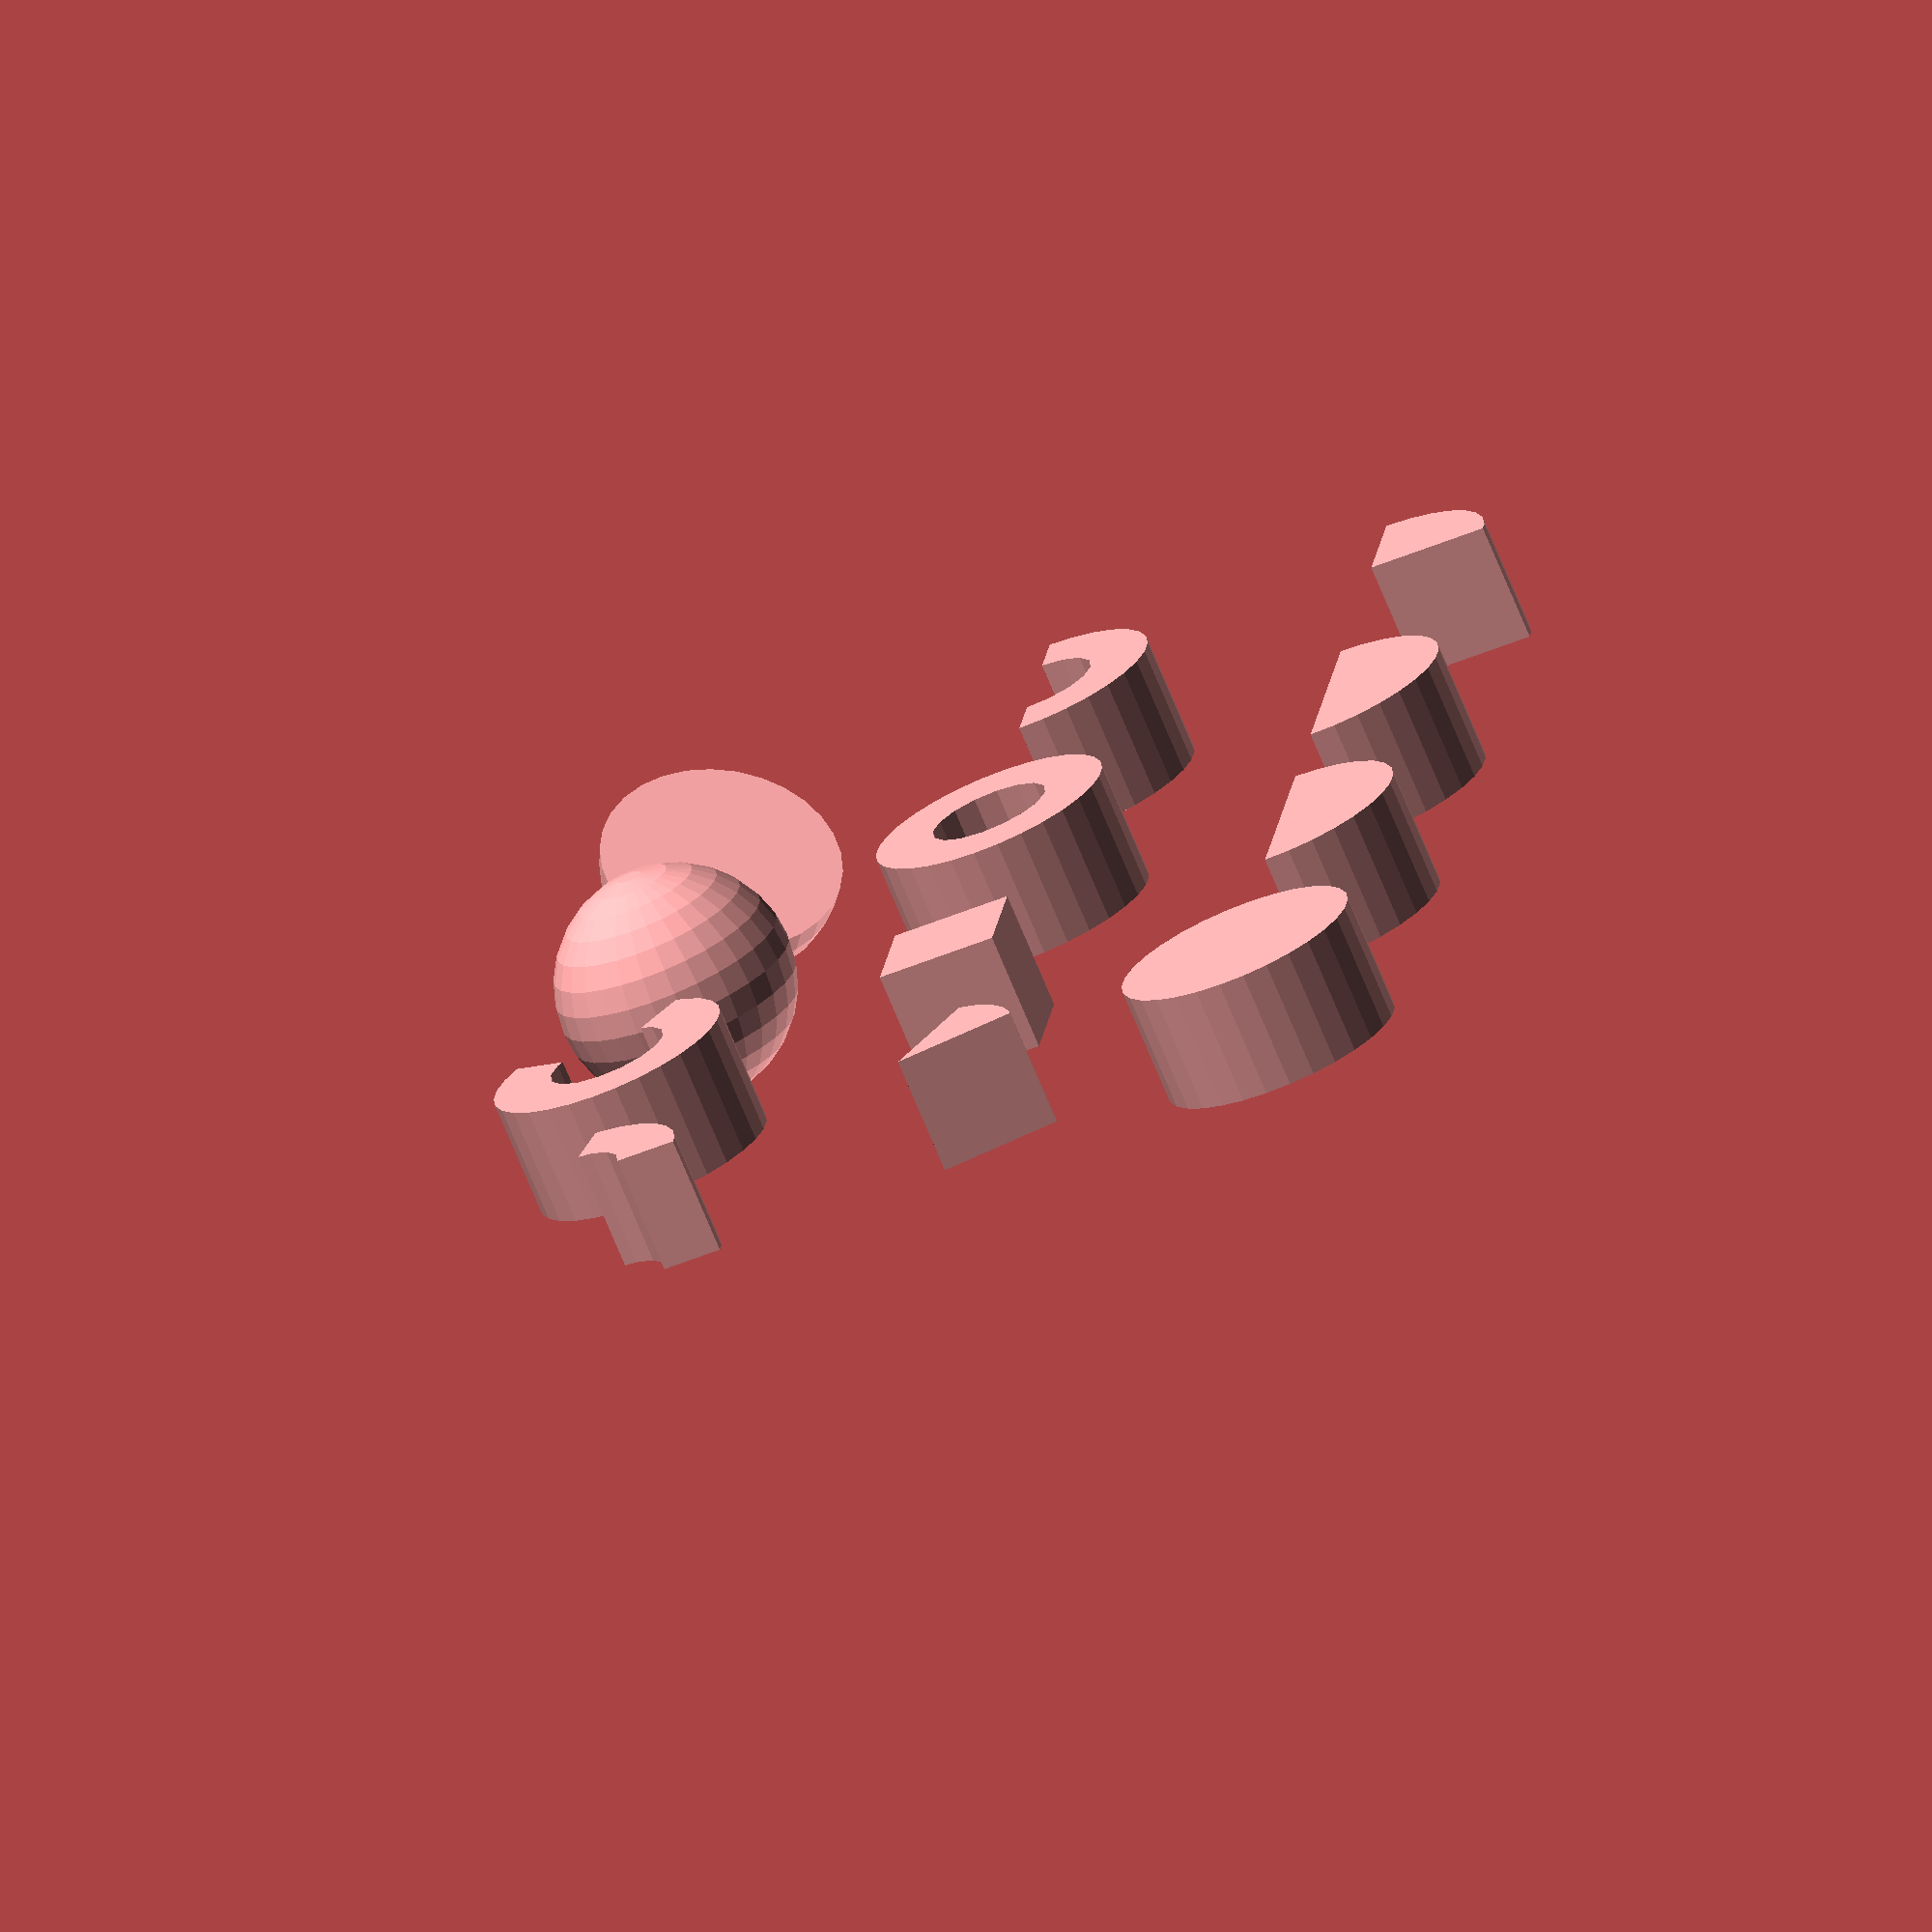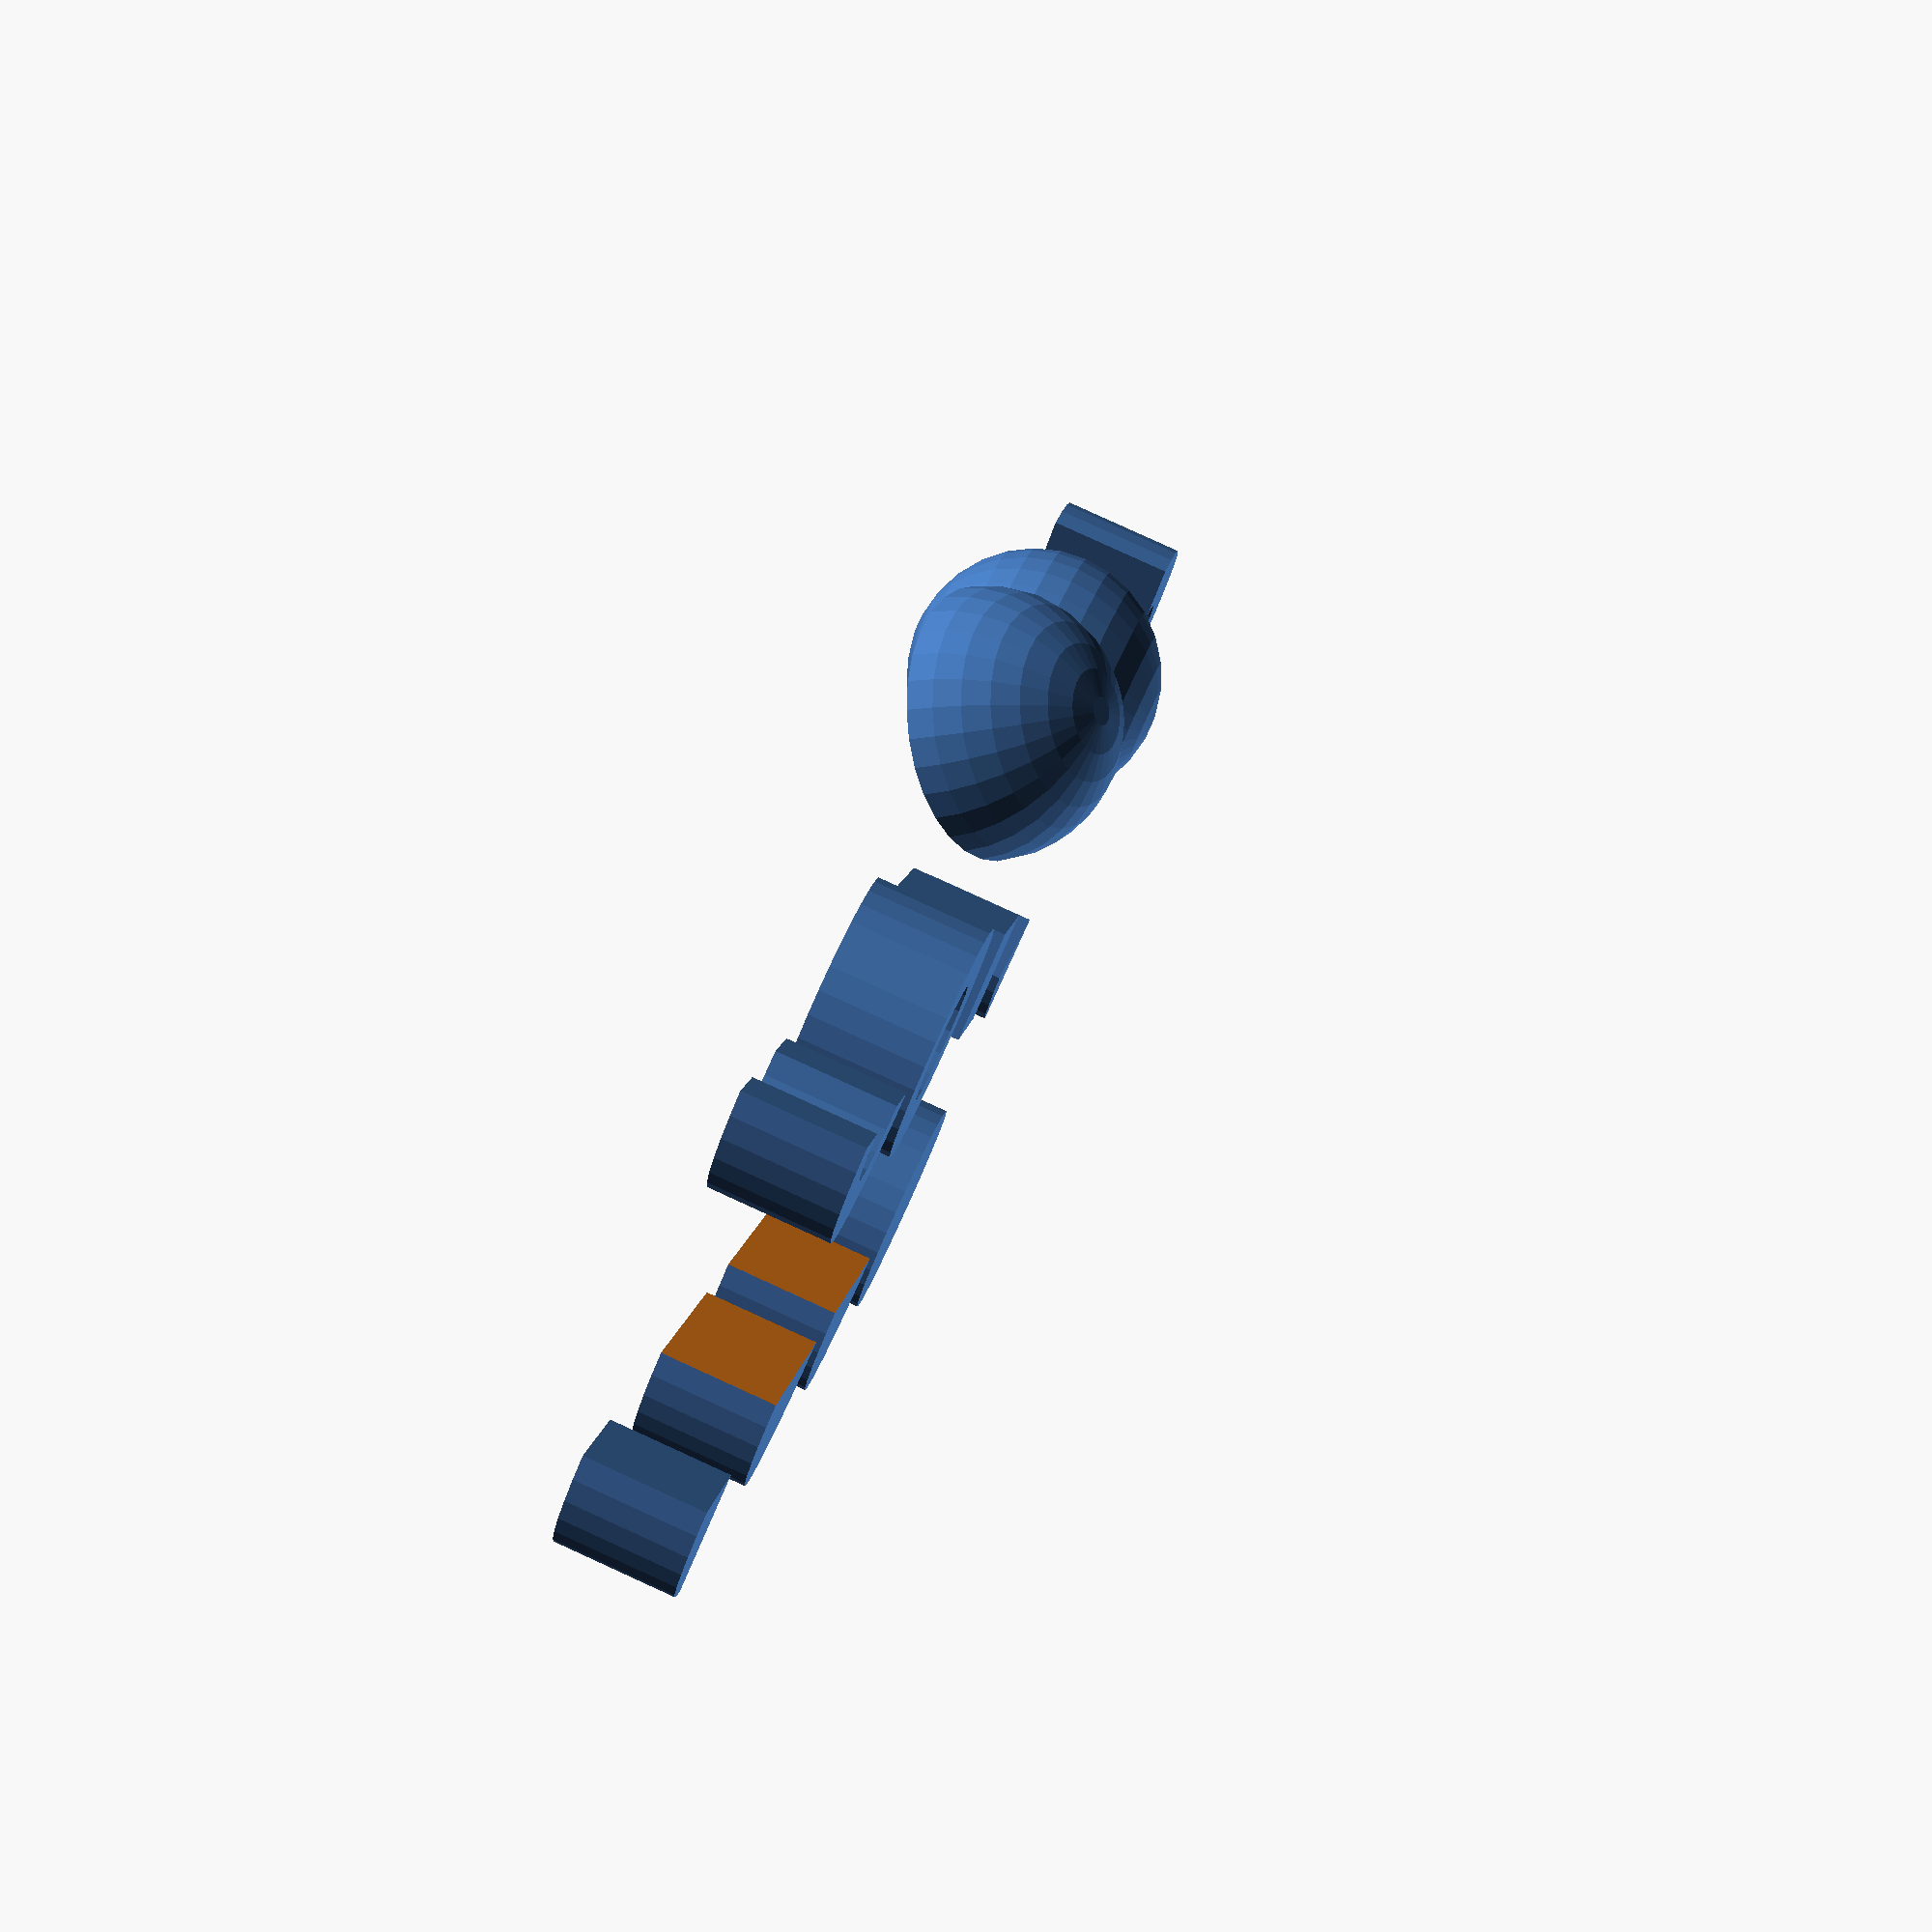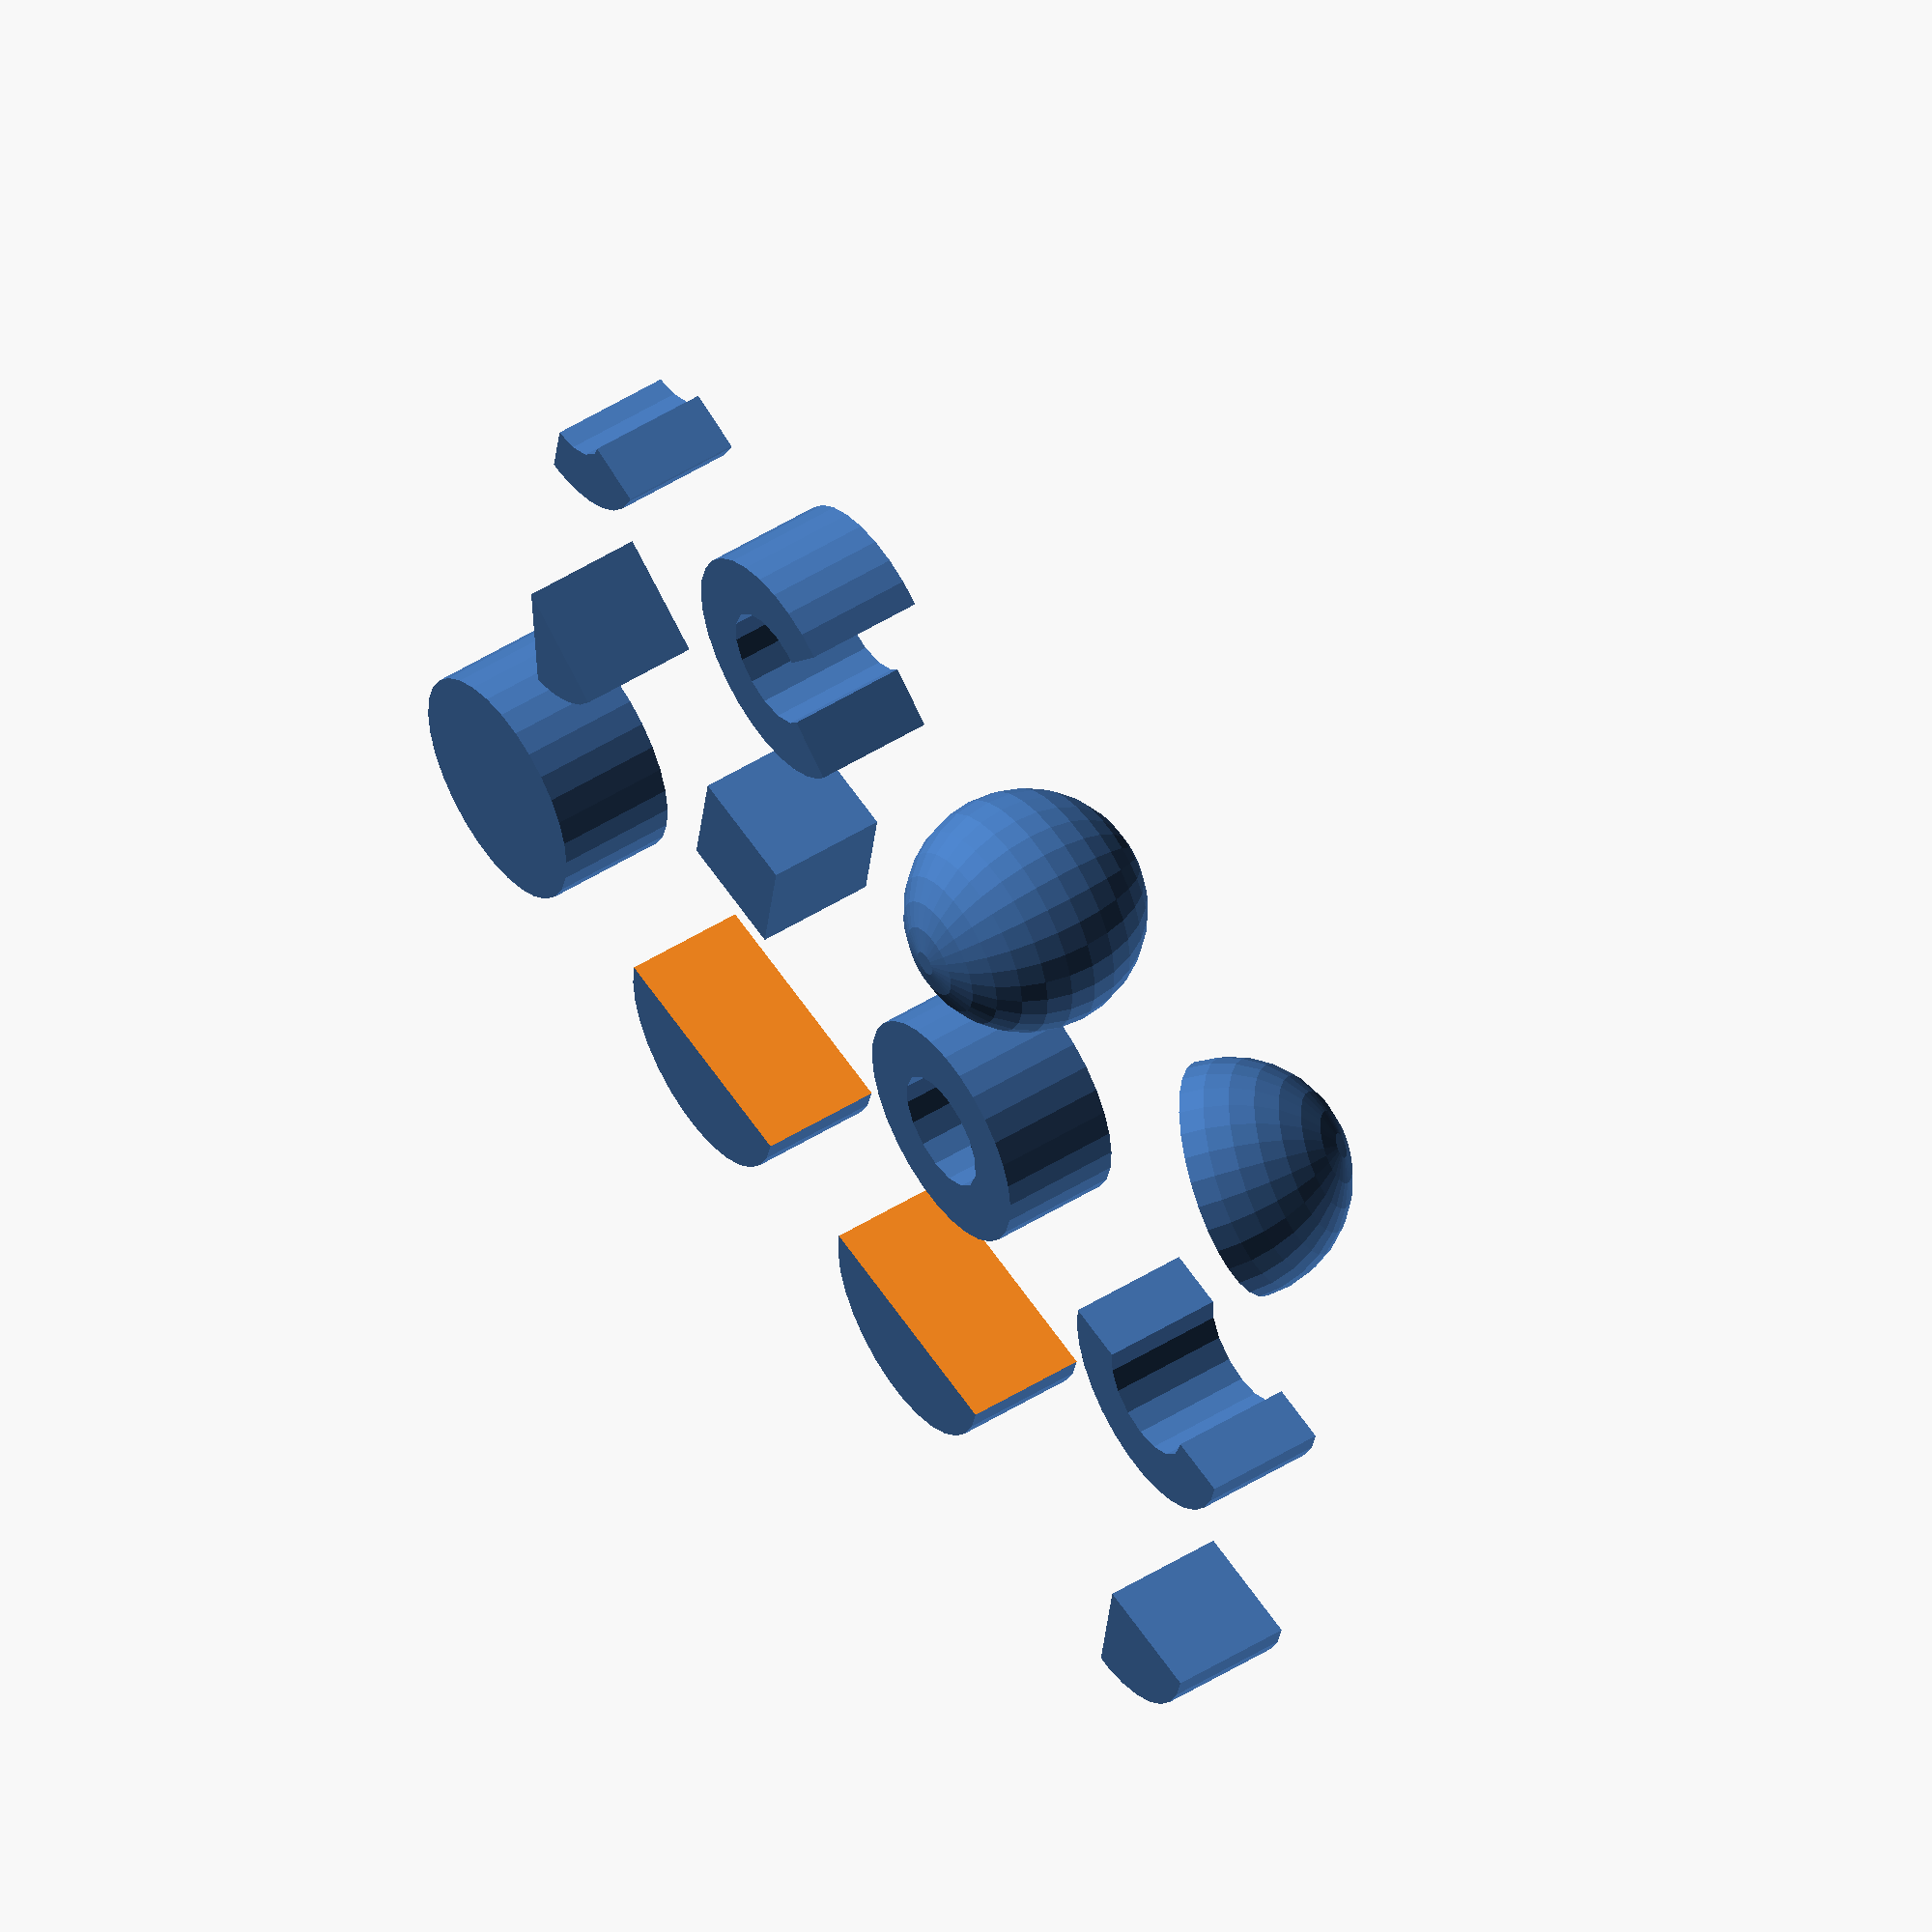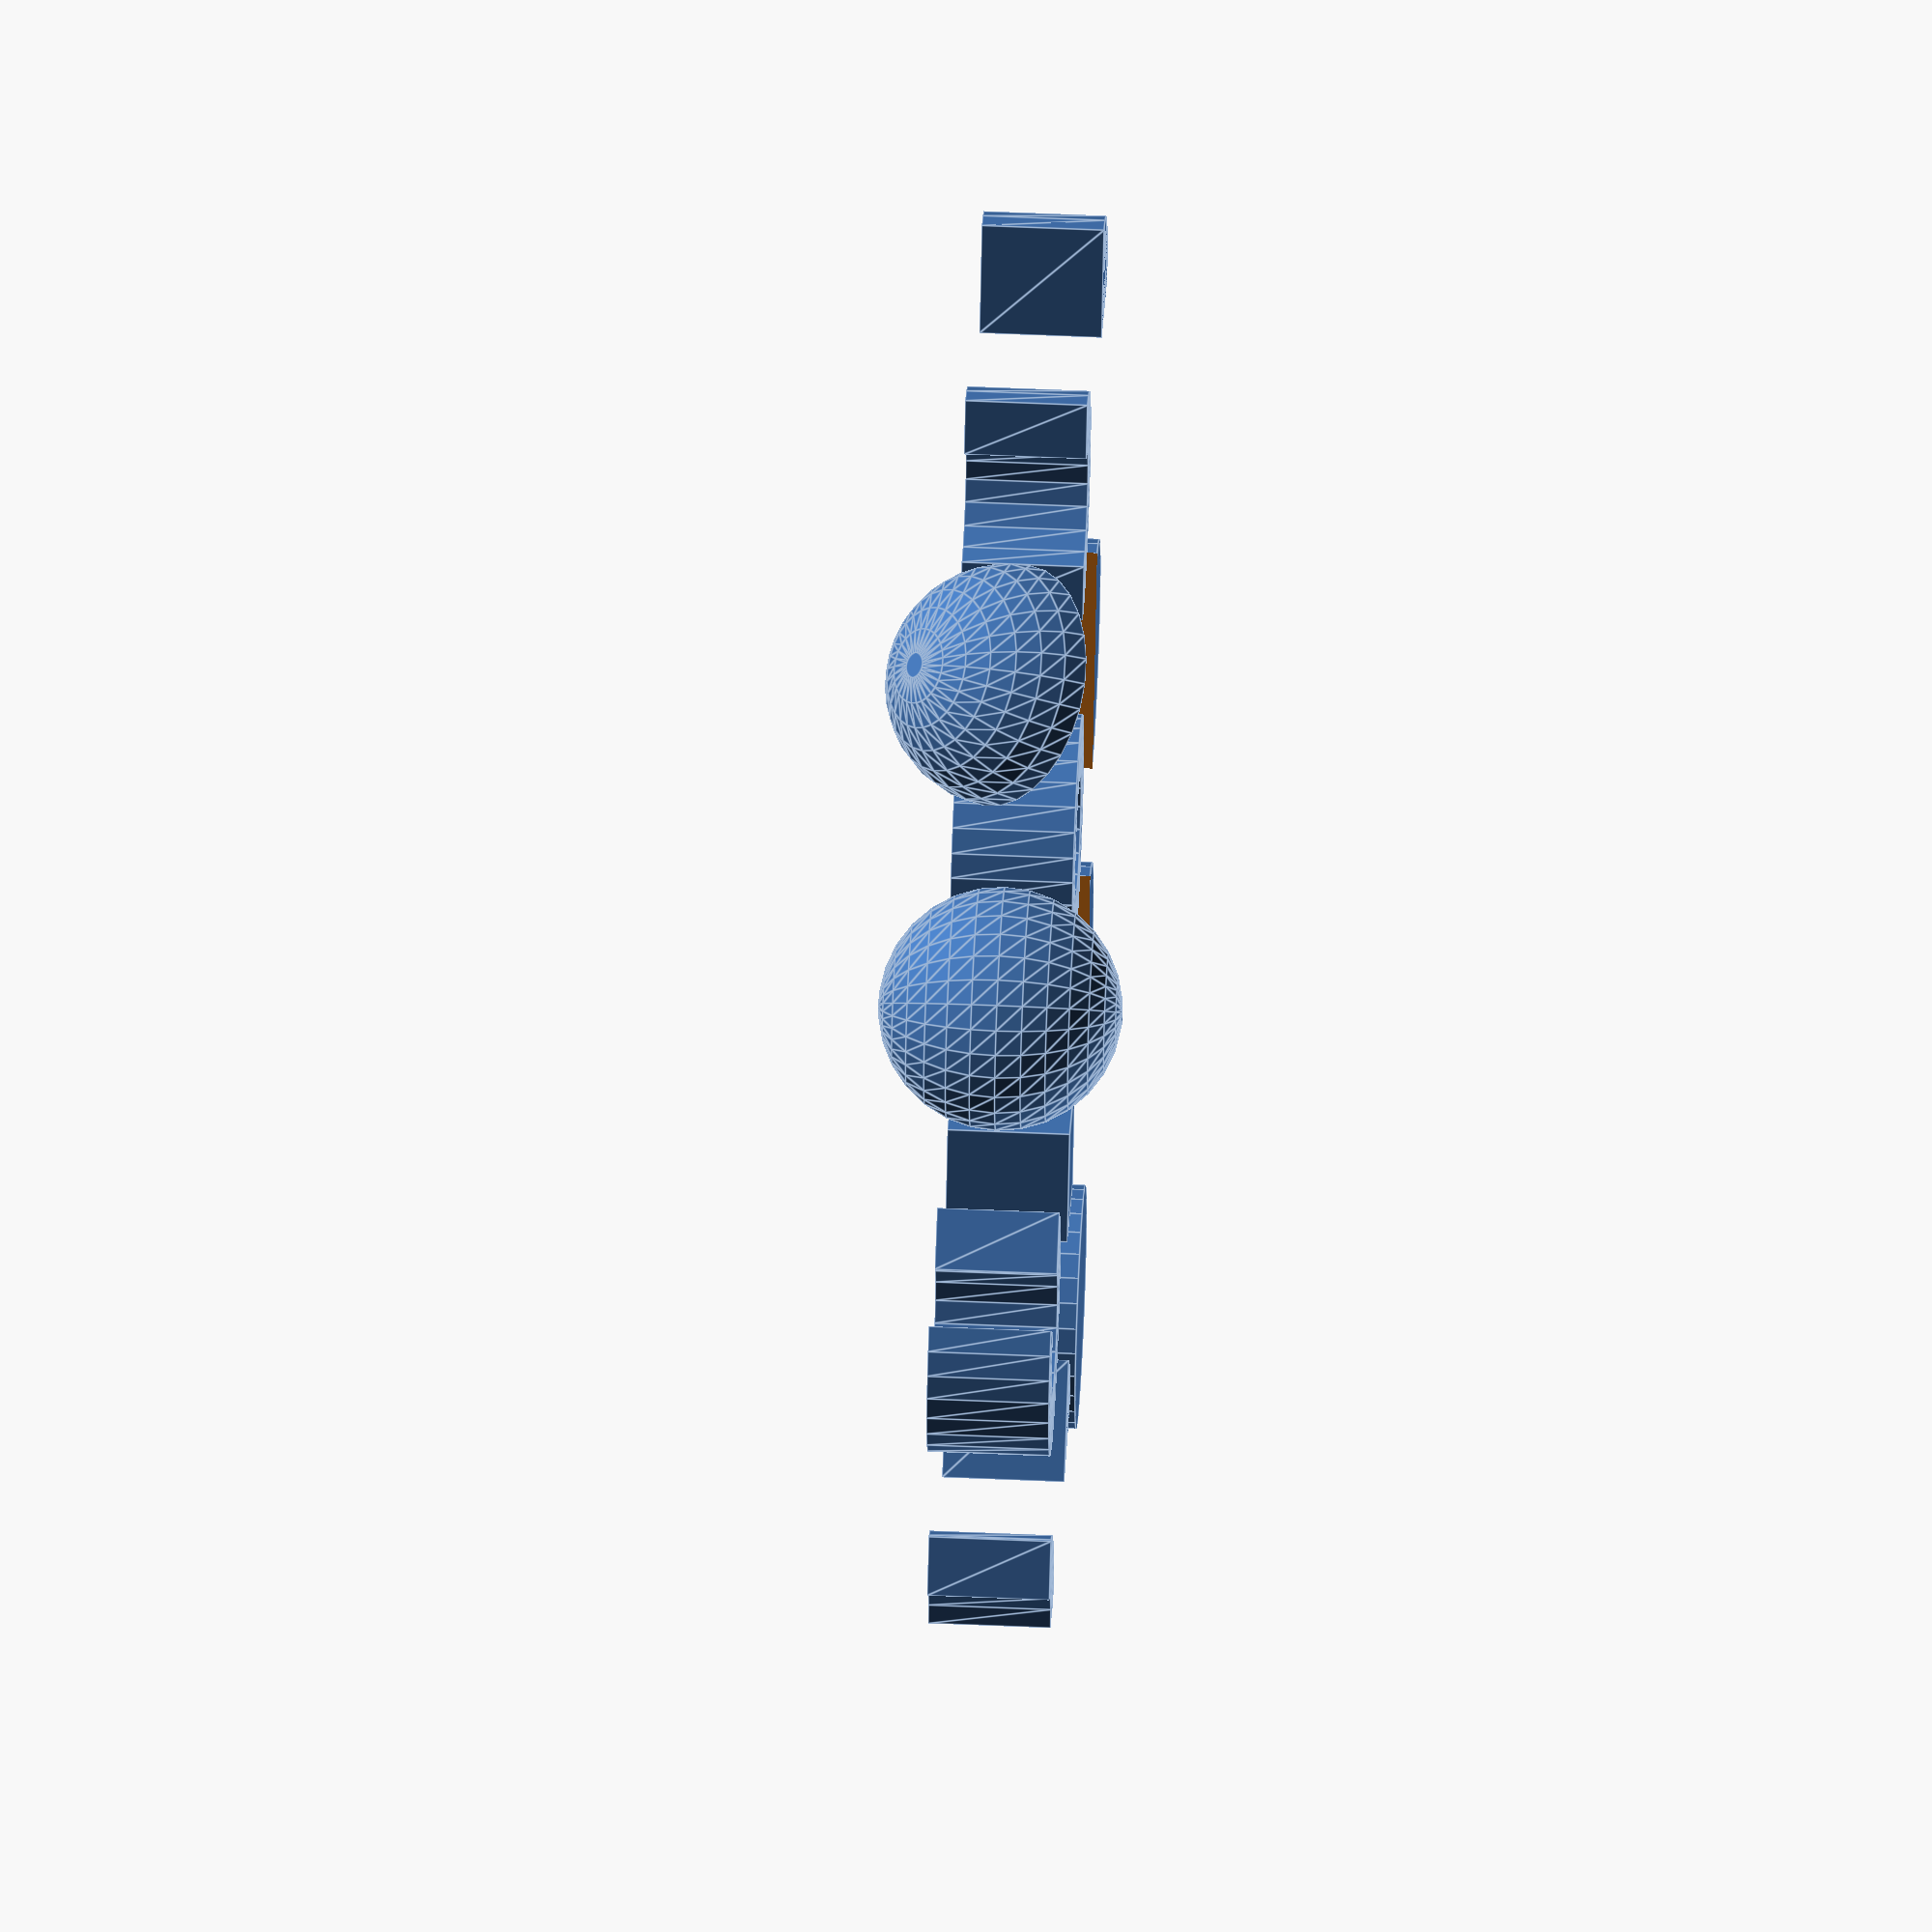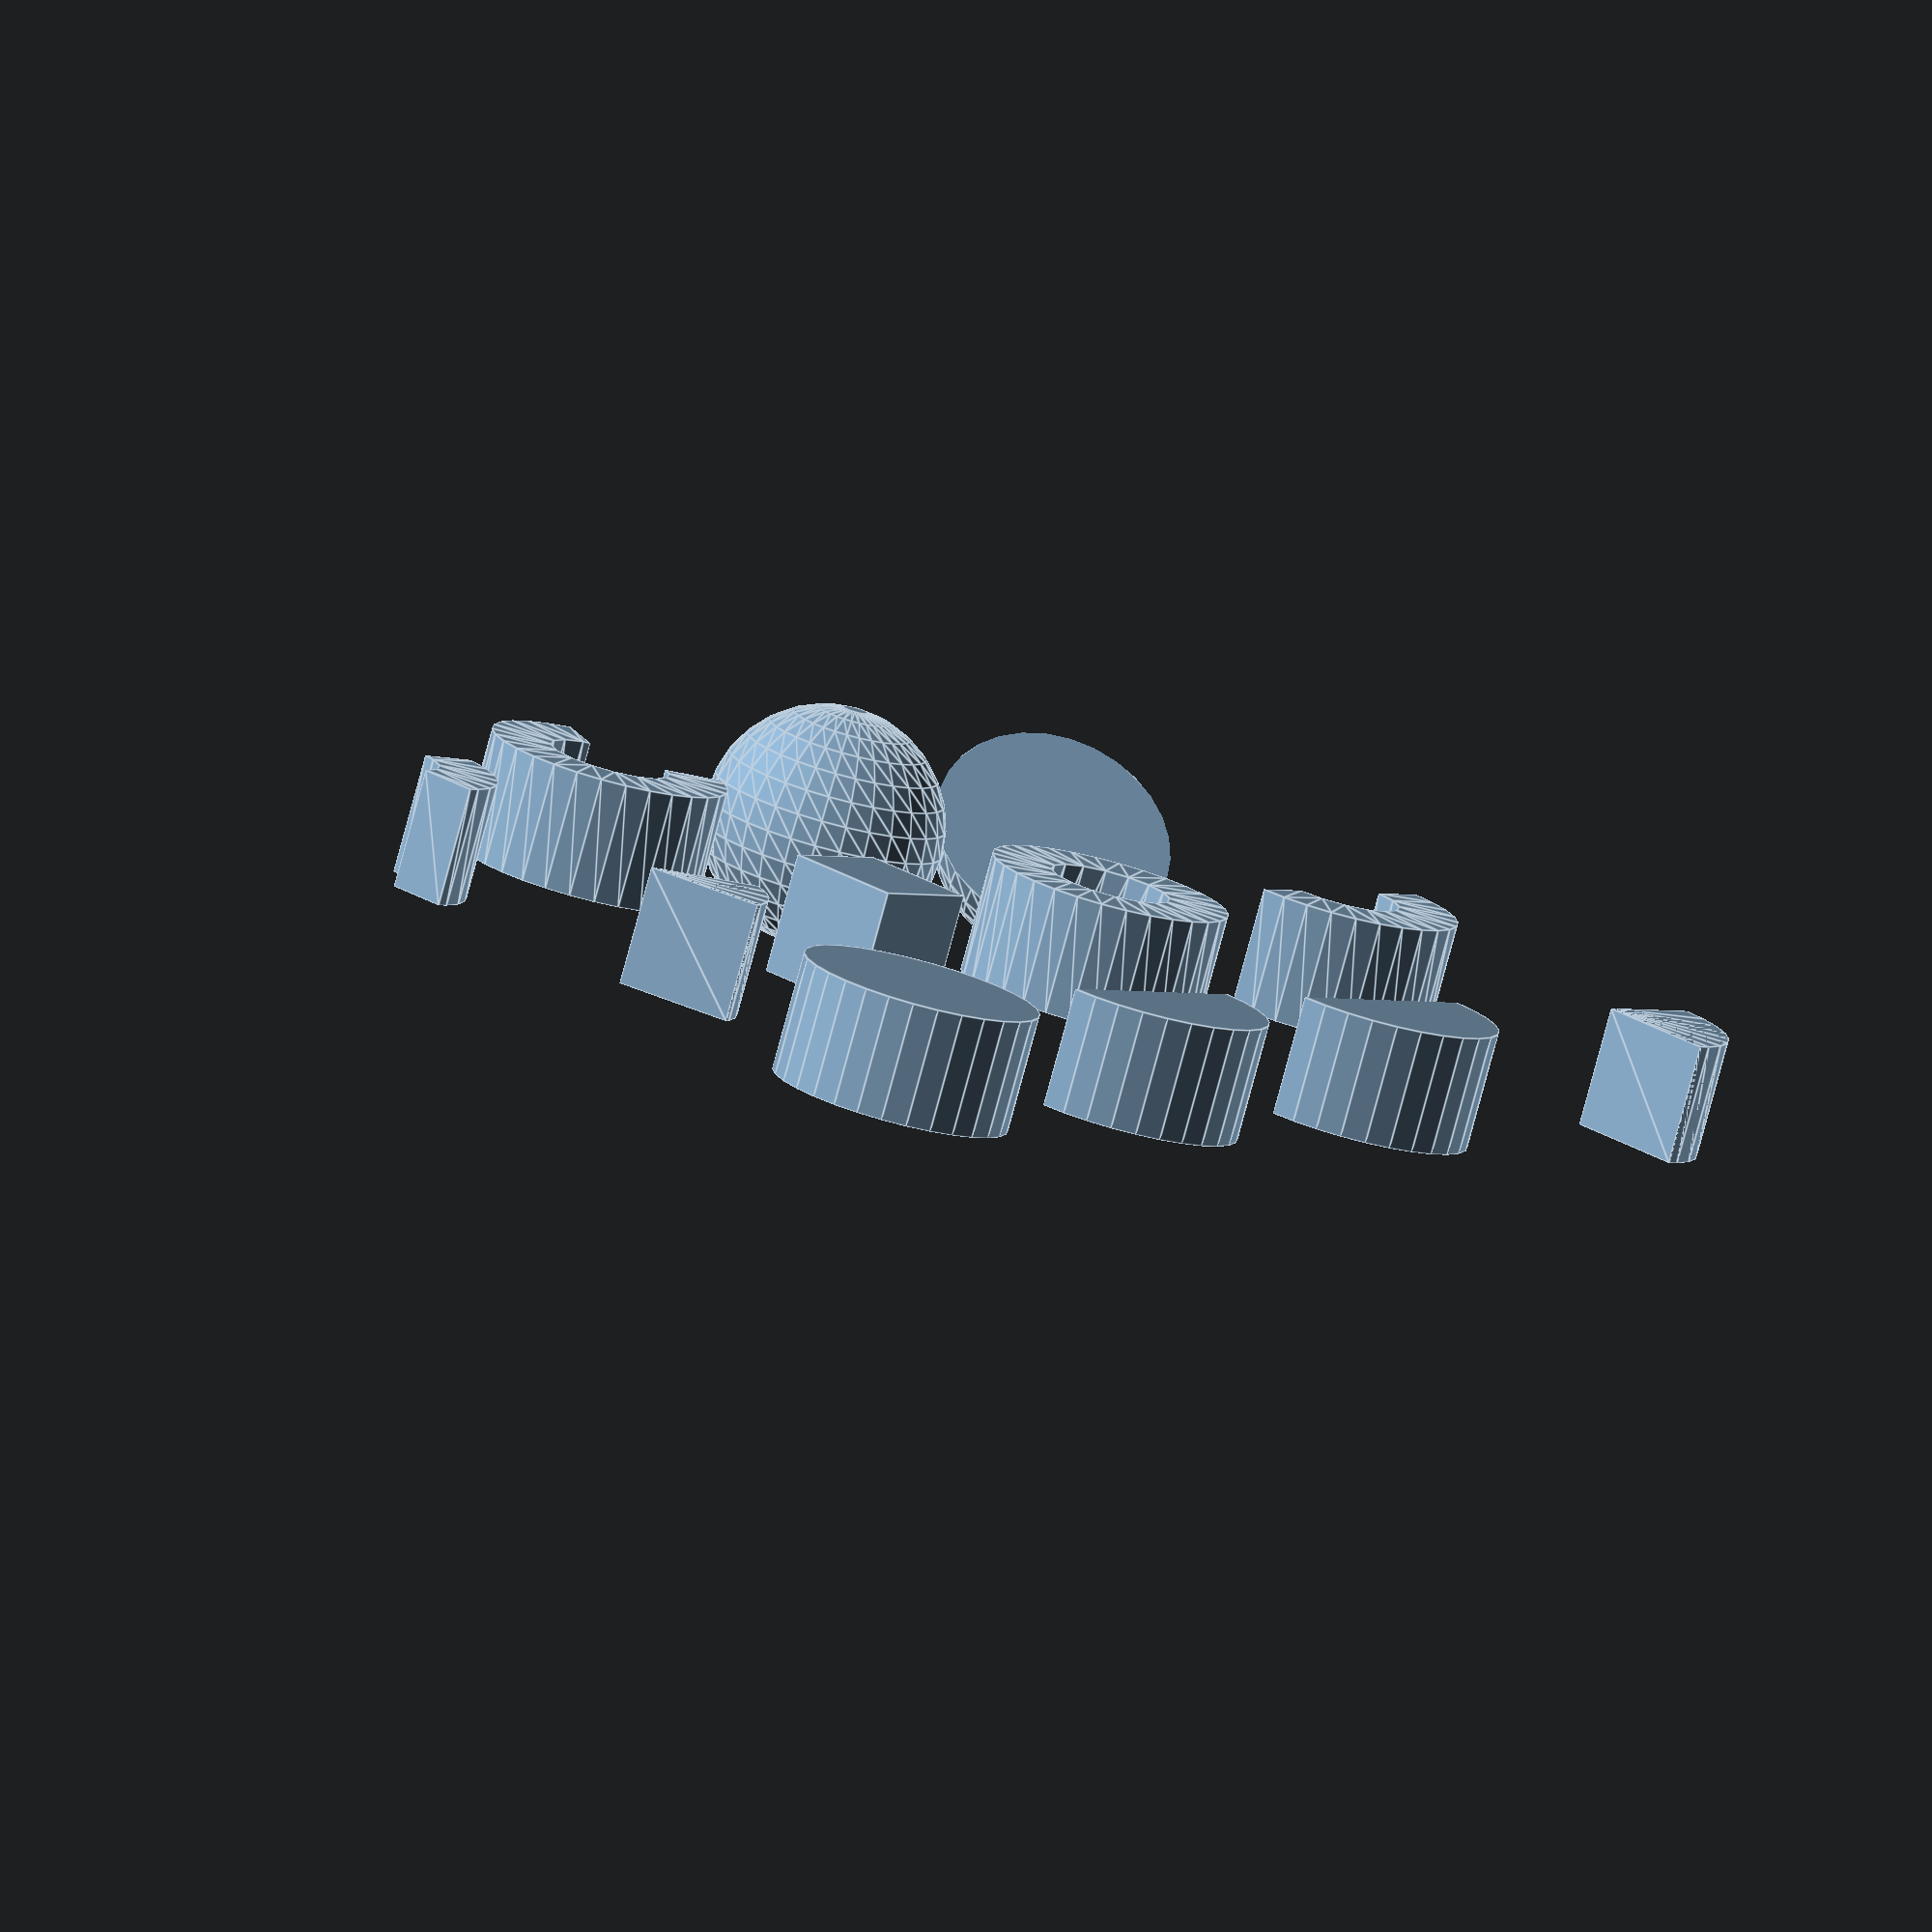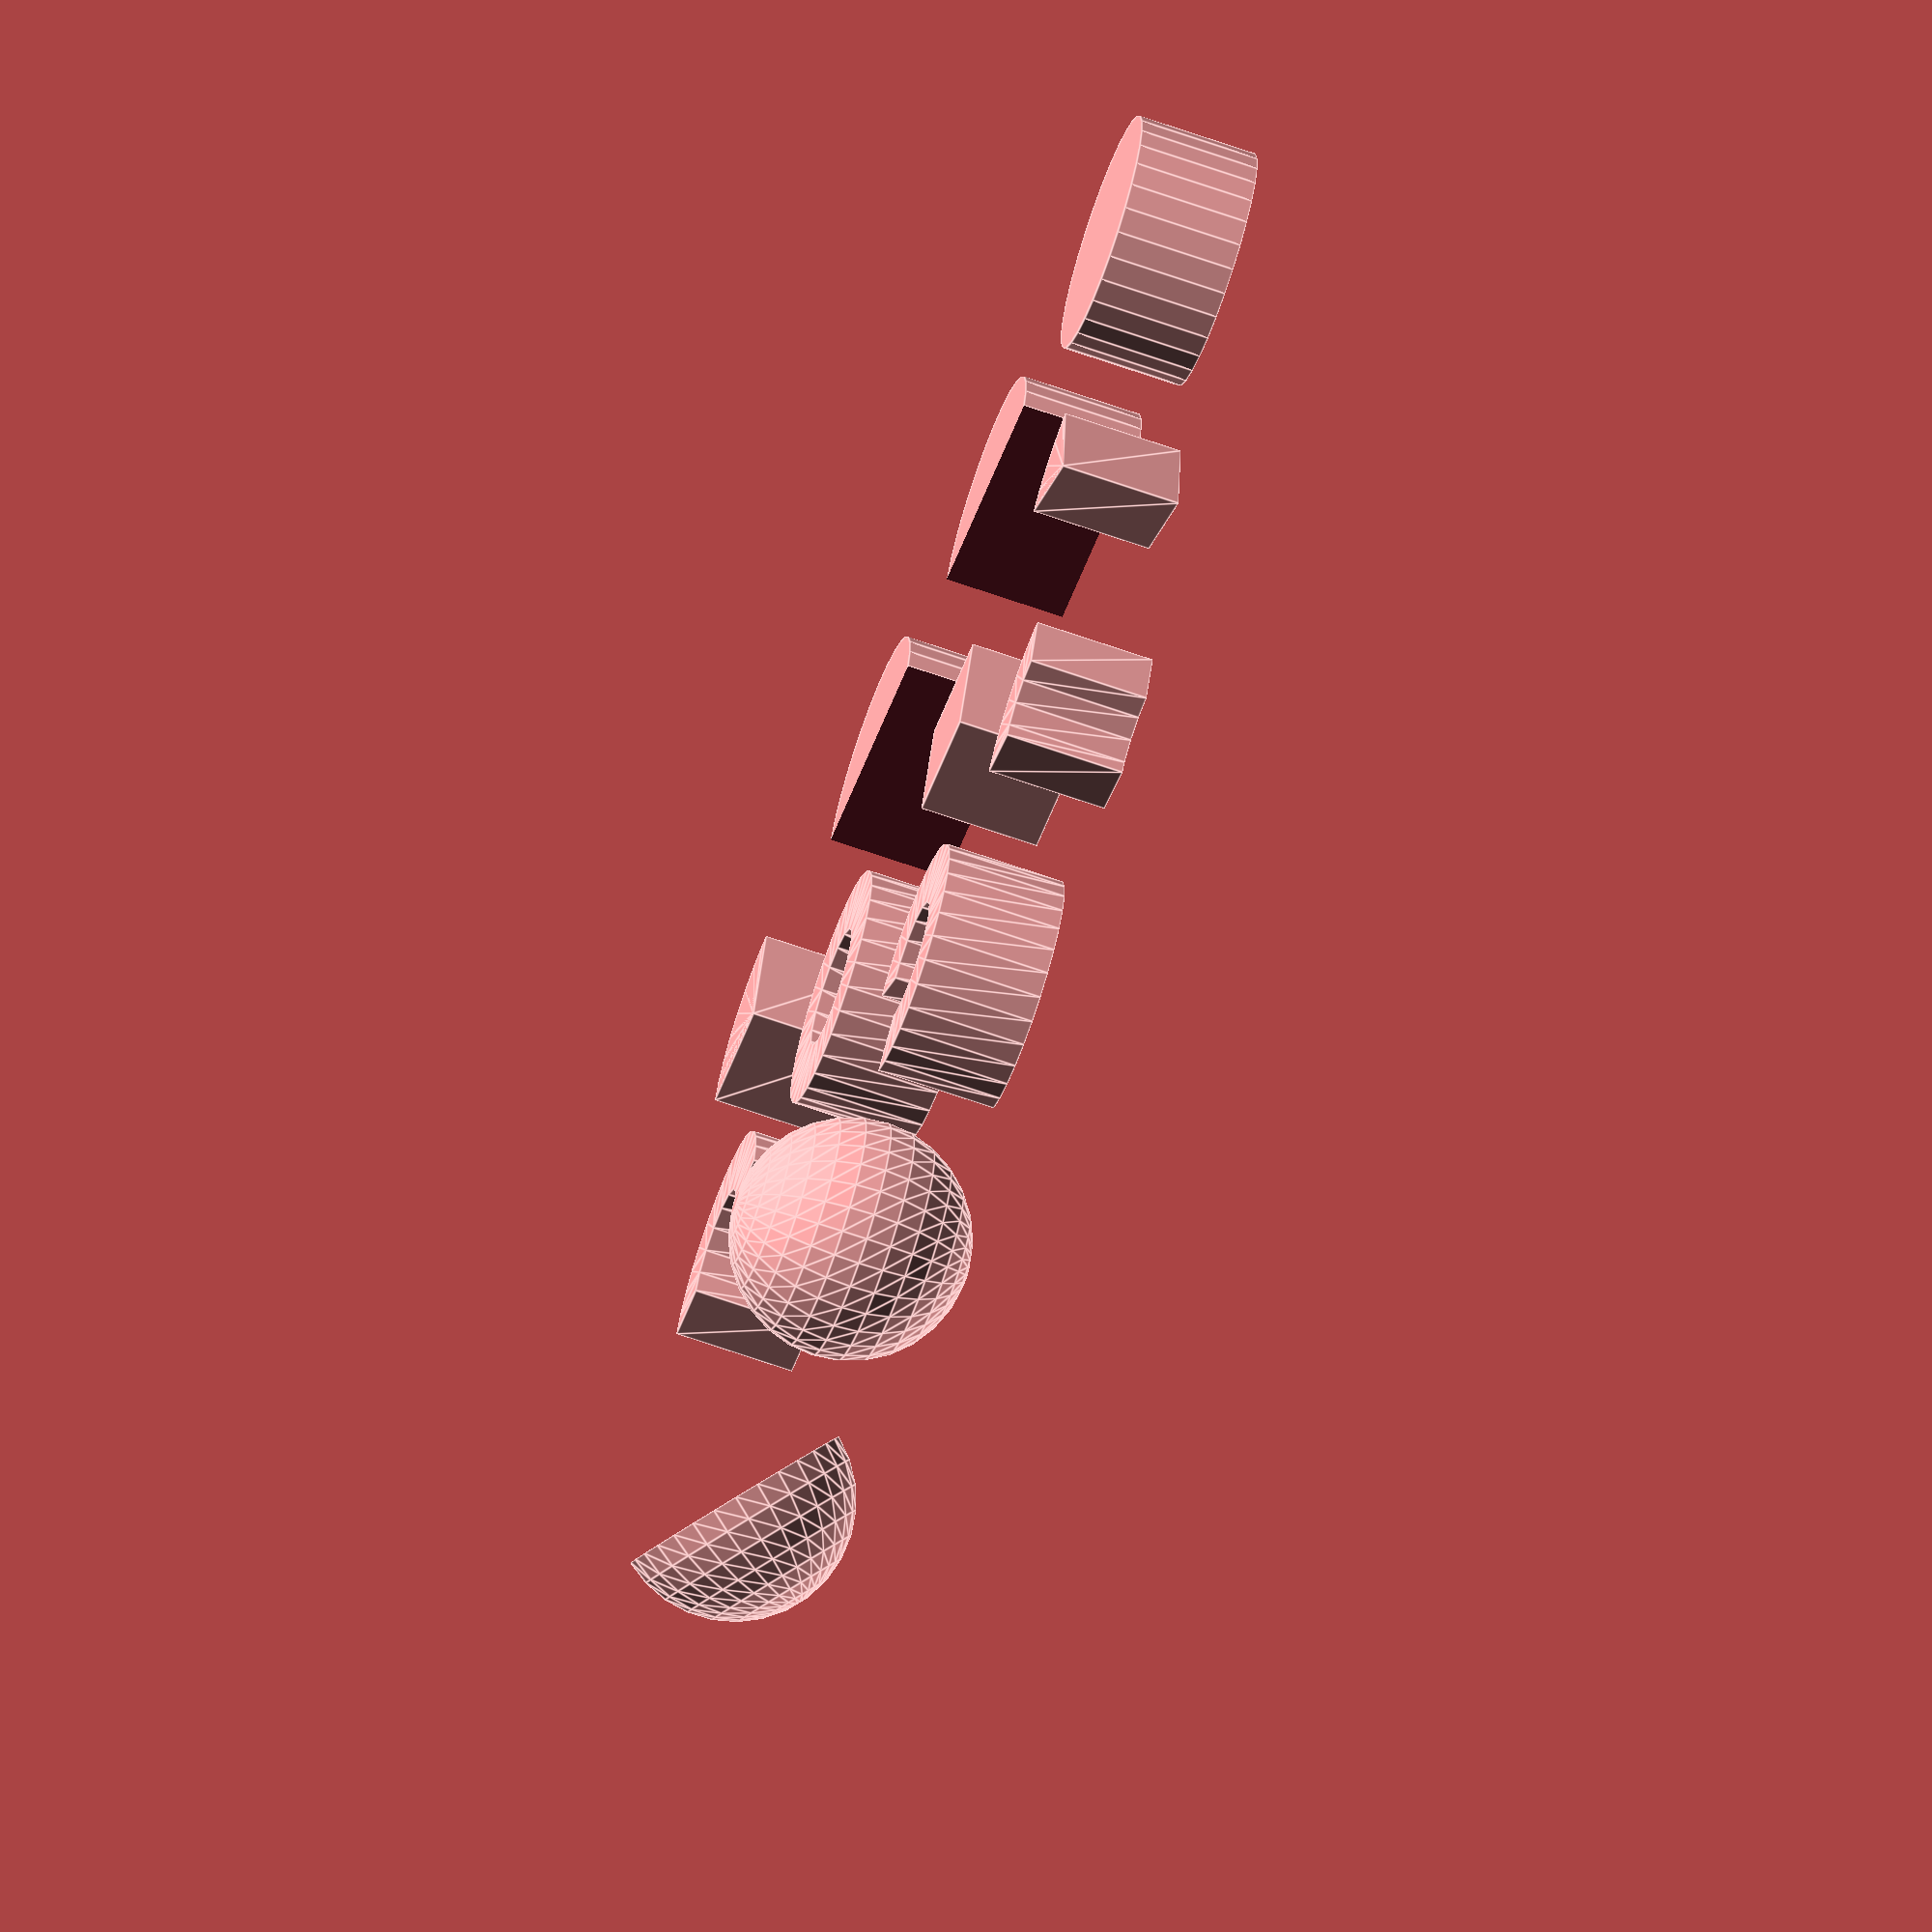
<openscad>
// ShortCuts.scad 
// Autor: Rudolf Huttary, Berlin 2015
// last update 2018.1
//
//$fn = 60; 

show_examples(); 

module show_examples()
	place_in_rect(30, 30)
	{
		Cy(h = 10); 
		CyH(h = 10); 
		CyH(h = 10, w = 30); 
		CyS(h = 10); 
		CyS(h = 10, w1 = 25, w2 = 75); 
		Cu(10); 
		Ri(h = 10); 
		RiH(h = 10); 
		RiS(h = 10, w1 = 10); 
		RiS(h = 10, w1 = 30, w2 = 300); 
		Sp(); 
		SpH(10, 30, 30); 
	}
help(); 


module help() help_shortcuts(); 
  
module help_shortcuts()
{
  h = "<br><b>shortcuts.scad<br> by Rudolf Huttary</b>, 2018.01<br> 
  help(): shows this help<br>
  help_shortcuts(): shows this help<br>
  show_examples(): shows some examples<br>
  place_in_rect(): places children objects in grid<br>
  <b>Transformations:</b><br>
   T(x=0, y=0, z=0): translation by [x,y,z]; alternatively T([x,y,z]) allowed <br>
   Tx(x=0) , Ty(y=0), Tz(z=0): translate along annoted axis<br>
   R(x=0, y=0, z=0): rotation by [x,y,z]; alternatively R([x,y,z]) allowed <br>
   Rx(x=0) , Ry(y=0), Rz(z=0) rotate around noted axis<br>
   S(x=1, y=1, z=1): scale by [x,y,z]; alternatively S([x,y,z]) allowed <br>
   Sx(x=1) , Sy(y=1), Sz(z=1): scale along noted axis<br>
   Skew(x=0, y=0, z=0, a=0, b=0, c=0): skew operation<br>
   skew(x=0, y=0, z=0, a=0, b=0, c=0): skew operation<br>
   SkewX(x=0), SkX(x=0), SkewY(y=0), SkY(y=0), SkewZ(z=0), SkZ(z=0): skew along axis <br>
  <b>Logical</b><br>
   difference :  D()<br>
   union :  U()<br>
   intersection : I()<br>
  <b>Useful</b><br>
   rotN(r=10, N=4, offs=0, M=undef): operator places N instances of children around circle with radius r <br>
   forX(dx = 10, N=4): operator places N instances of children centered along X with instance distance dx<br>
   forY(dy = 10, M=4): operator places M instances of children centered along Y with instance distance dy<br>
   forZ(dz = 10, M=4): operator places M instances of children centered along Z with instance distance dz<br>
   forXY(dx, N=4, dy = 10, M=4): operator places NxM instances of children in centered XY grid with width [dx, dy]<br>
   C(r,g,b,t) or C(string,t): color operator; alternatively C([r,g,b], t) and C(\"colorname\",t) allowed  <br>
   function Rg(N=10): generates int range (0:1:N-1)<br>
   measure(s=10, x=undef, y=undef, z=undef): draw transparent 2D square(s) of size s, translated by x,y,z orthogonal to axis x,y,z<br>
  <b>Primitives</b><br>
   Ci(r=10, d=undef): circle with radius r or diameter d<br>
   CiH(r=10, w=0, d=undef) or circle_half(...): half circle rotated by w<br>
   CiS(r=10, w1=0, w2=90, d=undef)or circle_sector(...): circle sector from angle w1 to w2<br>
   Sq(x=10, y=undef, center=true)): rect with x,y or square with sides x<br>
   Cy(r=10, h=1, center=true, r1=undef, r2=undef, d=undef): cylinder<br>
   CyH(r=10, w=0, d=undef) or cylinder_half(...) half cylinder rotated by w<br>
   CyS(r=10, h=1, w1=0, w2=90,center=true, d=undef) or Pie(...) or cylinder_sector(...): cylinder sector from angle w1 to w2<br>
   CyR(r=10, h=10, r_=1, d=undef, r1=undef, r2=undef, d1=undef, d2=undef, center=false) or cylinder_rounded(...): like cylinder() with rounded end faces <br>
   Cu(x=10, y=undef, z=undef, center=true): a cube with sides x,y,z; alternatively cube([x,y,z]) and cube(x) allowed<br>
   CuR(x = 10, y = undef, z = undef, r = 1, center = true) or cube_rounded(size, r=0, center=false): cube with rounded vertices<br>
   Ri(R=10, r=5, h=1, center=true, D=undef, d=undef): ring<br>
   RiH(R=10, r=5, h=1, w=0 center=true, D=undef, d=undef) or ring_half(...) half ring rotated by w<br>
   RiS(R=10, r=5, h=1, w1=0, w2=90, center=true, D=undef, d=undef) or ring_sector(): ring sector from w1 to w2<br>
   Sp(r=10): sphere<br>
   SpH(r=10, w1 = 0, w2 = 0) or sphere_half(...); half sphere rotated with angle w<br>
   To(torus(R=10, r=1, w1=0, w2=360): torus(...): torus from angle w1 to angle w2<br>";
  echo(str(h)); 
}


// Euclidean Transformations

module T(x=0, y=0, z=0){
  translate(x[0]==undef?[x, y, z]:x)children(); }
  
module Tx(x) { translate([x, 0, 0])children(); }
module Ty(y) { translate([0, y, 0])children(); }
module Tz(z) { translate([0, 0, z])children(); }


module R(x=0, y=0, z=0){rotate(x[0]==undef?[x, y, z]:x) children();}
module Rx(x=90){rotate([x, 0, 0]) children();}
module Ry(y=90){rotate([0, y, 0]) children();}
module Rz(z=90){rotate([0, 0, z]) children();}
module M(x=0, y=0, z=0) mirror(x[0]==undef?[x, y, z]:x) children(); 
module Mx() mirror([1, 0, 0]) children(); 
module My() mirror([0, 1, 0]) children(); 
module Mz() mirror([0, 0, 1]) children(); 

module S(x=1, y=undef, z=undef){ scale(x[0]==undef?[x, y?y:x, z?z:y?1:x]:x) children();}
module Sx(x=1){scale([x, 1, 1]) children();}
module Sy(y=1){scale([1, y, 1]) children();}
module Sz(z=1){scale([1, 1, z]) children();}


module Skew(x=0, y=0, z=0, a=0, b=0, c=0)
  multmatrix([[1, a, x], [b, 1, y], [z, c, 1]]) children(); 
module skew(x=0, y=0, z=0, a=0, b=0, c=0) 
  Skew(x, y, z, a, b, c) children();  
module SkX(x=0) Skew(x=x) children(); 
module SkY(y=0) Skew(y=y) children(); 
module SkZ(z=0) Skew(z=z) children(); 
module SkewX(x=0) Skew(x=x) children(); 
module SkewY(y=0) Skew(y=y) children(); 
module SkewZ(z=0) Skew(z=z) children(); 


// Booleans
module D() if($children >1) difference(){children(0); children([1:$children-1]);} else children(); 
module U() children([0:$children-1]);
module I() intersection_for(n=[0:$children-1]) children(n); 

// rotates N instances of children around z axis
module rotN(r=10, N=4, offs=0, M=undef) for($i=[0:(M?M-1:N-1)])  rotate([0,0,offs+$i*360/N])  translate([r,0,0]) children();
module forN(r=10, N=4, offs=0, M=undef) rotN(r, N, offs, M) children();
module forX(dx = 10, N=4) for(i=[0:N-1]) T(-((N-1)/2-i)*dx) children(); 
module forY(dy = 10, M=4) for(i=[0:M-1]) Ty(-((M-1)/2-i)*dy) children(); 
module forZ(dz = 10, M=4) for(i=[0:M-1]) Tz(-((M-1)/2-i)*dz) children(); 
module forXY(dx = 10, N=4, dy = 10, M=4) forX(dx, N) forY(dy, M) children(); 


// primitives - 2D

module Sq(x =10, y = undef, center = true)
{
		square([x, y?y:x], center = center); 
}
module Ci(r = 10, d=undef) circle(d?d/2:r); 

// derived primitives - 2d
module CiH(r = 10, w = 0, d=undef)
  circle_half(r, w, d); 

module CiS(r = 10, w1 = 0, w2 = 90, d=undef)
  circle_sector(r, w1, w2, d); 


// primitives - 3d
module Cy(r = 10, h = 1, center = true, r1 = undef, r2=undef, d=undef, d1=undef, d2=undef)
  cylinder(r=d?d/2:r, h=h, center=center, r1=d1?d1/2:r1, r2=d2?d2/2:r2); 

module Cu(x = 10, y = undef, z = undef, center = true)
  cube(x[0] == undef?[x, y?y:x, y?z?z:1:x]:x, center=center); 

module CuR(x = 10, y = undef, z = undef, r = 1, center = true)
  cube_rounded(x[0] == undef?[x, y?y:x, y?z?z:1:x]:x, r=r, center=center); 

module CyR(r = 10, h=10, r_=1, d = undef, r1=undef, r2=undef, d1 = undef, d2 = undef, center=false)  
  cylinder_rounded(r, h, r_, d, r1, r2, d1, d2, center); 

// derived primitives - 3d
module CyH(r = 10, h = 1, center = true, r1 = undef, r2=undef, d=undef, d1=undef, d2=undef)
  cylinder_half(r=r, h=h, center=center, r1=r1, r2=r2, d=d, d1=d1, d2=d2); 

module CyS(r = 10, h = 1, w1 = 0, w2 = 90, center = true, r1 = undef, r2=undef, d=undef, d1=undef, d2=undef)
  cylinder_sector(r=r, h=h, w1=w1, w2=w2, center=center, r1=r1, r2=r2, d=d, d1=d1, d2=d2); 

module Ri(R = 10, r = 5, h = 1, center = true, D=undef, d=undef)
  ring(R, r, h, center, D, d); 

module RiS(R = 10, r = 5, h = 1, w1 = 0, w2 = 90, center = true, D=undef, d=undef)
   ring_sector(R, r, h, w1, w2, center, D, d); 

module RiH(R = 10, r=5, h = 1, w = 0, center = true, D=undef, d=undef)
   ring_half(R, r, h, w, center, D, d); 
module Pie(r = 10, h = 1, w1 = 0, w2 = 90, center = true, d=undef)
  cylinder_sector(r, h, w1, w2, center, d);  
module Sp(r = 10)
  sphere(r); 
module SpH(r = 10, w1 = 0, w2 = 0)
  sphere_half(r, w1, w2); 
module To(R=10, r=1, r1 = undef, w=0, w1=0, w2=360) torus(R=R, r=r, r1=r1, w=w,w1=w1, w2=w2);  

module C(r=1, g=1, b=1, t=1) 
{
  if(len(r)) 
    color(r, g) children(); 
  else
    color([r,g,b], t) children(); 
}

function Rg(N=10) = [for(i=[0:N-1]) i]; 

//


// clear text definitions

module cube_rounded(size, r=0, center=false)
{
  sz = size[0]==undef?[size, size, size]:size; 
  ce = center[0]==undef?[center, center, center]:center; 
  r_ = min(abs(r), abs(size.x/2), abs(size.y/2), abs(size.z/2)); 
  translate([ce.x?-sz.x/2:0,ce.y?-sz.y/2:0, ce.z?-sz.z/2:0])
  if(r)
    hull() 
    {
      translate([r_, r_, r_]) sphere(r_); 
      translate([r_, r_, sz.z-r_]) sphere(r_); 
      translate([r_, sz.y-r_, r_]) sphere(r_); 
      translate([r_, sz.y-r_, sz.z-r_]) sphere(r_); 
      translate([sz.x-r_, r_, r_]) sphere(r_); 
      translate([sz.x-r_, r_, sz.z-r_]) sphere(r_); 
      translate([sz.x-r_, sz.y-r_, r_]) sphere(r_); 
      translate([sz.x-r_, sz.y-r_, sz.z-r_]) sphere(r_); 
    }
  else 
    cube(size); 
}

module circle_half(r = 10, w = 0, d = undef)
{
  R= d?d/2:r;
	difference()
	{
		circle(R); 
     rotate([0, 0, w-90])
     translate([0, -R])
		square([R, 2*R], center = false); 
	}
}

module circle_sector(r = 10, w1 = 0, w2 = 90, d = undef)
{
  R = d?d/2:r; 
  W2 = (w1>w2)?w2+360:w2; 
  diff = abs(W2-w1);
  if (diff < 180)
    intersection()
		{
       circle_half(R, w1); 
       circle_half(R, W2-180); 
 		}
	else if(diff>=360)
    circle(R); 
  else
		{
       circle_half(R, w1); 
       circle_half(R, W2-180); 
 		}
}

module cylinder_half(r = 10, h = 1, center = true, r1 = undef, r2=undef, d=undef, d1=undef, d2=undef)
{
  R = max(d?d/2:r, r1?r1:0, r2?r2:0, d1?d1/2:0, d2?d2/2:0);
  difference()
  {
    Cy(r=r, h=h, center=center, r1=r1, r2=r2, d=d, d1=d1, d2=d2);
    Ty(-(R+1)/2)
    Cu(2*R+1, R+1, h+1, center = center); 
  }
//  linear_extrude(height = h, center = center)
//  circle_half(r=r, w=w, d=d); 
} 

module cylinder_sector(r = 10, h = 1, w1 = 0, w2 = 90, center = true, r1 = undef, r2=undef, d=undef, d1=undef, d2=undef)
{
  R = max(d?d/2:r, r1?r1:0, r2?r2:0, d1?d1/2:0, d2?d2/2:0);
    intersection()
    {
      Cy(r=r, h=h, center=center, r1=r1, r2=r2, d=d, d1=d1, d2=d2);
      cylinder_sector_(r=R, h=h, w1=w1, w2=w2, center=center);
    }
}

module cylinder_sector_(r = 10, h = 1, w1 = 0, w2 = 90, center = true)
  linear_extrude(height = h, center = center, convexity = 2)
  circle_sector(r=r, w1=w1, w2=w2); 

module cylinder_rounded(r=10, h=10, r_=1, d=undef, r1=undef, r2=undef, d1=undef, d2=undef, center=true)
{
  r1 = r1==undef?d1==undef?d==undef?r:d/2:d1/2:r1;
  r2 = r2==undef?d2==undef?d==undef?r:d/2:d2/2:r2;
  r_ = min(abs(h/4), abs(r1), abs(r2), abs(r_));
  h = abs(h);
  Tz(center?0:-h/2) rotate_extrude() I()
  {
    offset(r_)offset(-r_) polygon([[-2*r_,0], [r1, 0], [r2, h], [0,h], [-2*r_,h]] );
    Sq(max(r1,r2), h, 0);
  }
} 


module ring(R = 10, r = 5, h = 1, center = true, D=undef, d=undef)
  linear_extrude(height = h, center = center, convexity = 2)
	difference()
	{
    Ci(r = D?D/2:R, center = center); 
    Ci(r = d?d/2:r, center = center); 
	}


module ring_half(R = 10, r = 5, h = 1, w = 0, center = true, D=undef, d=undef)
  linear_extrude(height = h, center = center, convexity = 2)
  Rz(w)
	difference()
	{
    CiH(r = D?D/2:R, center = center); 
    Ci(r = d?d/2:r, center = center); 
	}

module ring_sector(R = 10, r = 5, h = 1, w1 = 0, w2 = 90, center = true, D=undef, d=undef)
  linear_extrude(height = h, center = center, convexity = 2)
	difference()
	{
    CiS(r = D?D/2:R, w1 = w1, w2 = w2, center = center); 
    Ci(r = d?d/2:r, center = center); 
	}


module sphere_half(r = 10, w1 = 0, w2 = 0)
  R(w1, w2)
	intersection()
	{
   	sphere(r); 
     	translate([0, 0, r])
		cube(2*r, 2*r, r, center = true); 
	}

module torus(R=10, r=1, r1 = undef, w=0, w1=0, w2=360)
{
  if (r1)
    D(){
      To(R=R, r=r, w=w, w1=w1, w2=w2); 
      To(R=R, r=r1, w=w, w1=w1-1, w2=w2+1); 
    }
  else
    Rz(w1)
    rotate_extrude(angle = w2-w1)
    T(R)
    Rz(w)
    circle(r); 
    
}

// additional code
module place_in_rect(dx =20, dy=20)
{
  cols = ceil(sqrt($children)); 
  rows = floor(sqrt($children)); 
  for(i = [0:$children-1])
	{ 
	  T(dx*(-cols/2+(i%cols)+.5), dy*(rows/2-floor(i/cols)-.5))
		 children(i); 
	}
}

module measure(s=10, x=undef, y=undef, z=undef)
{
  p=[[s, s, 0], [-s, s, 0], [-s, -s, 0], [s, -s, 0]]; 
  C("black",.5)
  {
    if(z) Tz(z) polyhedron(p, [[0,1,2,3]]); 
    if(x) Tx(x) Ry(90)polyhedron(p, [[0,1,2,3]]); 
    if(y) Ty(y) Rx(90) polyhedron(p, [[0,1,2,3]]); 
  }
}

</openscad>
<views>
elev=72.9 azim=262.3 roll=202.5 proj=o view=wireframe
elev=276.6 azim=251.8 roll=294.5 proj=p view=solid
elev=129.8 azim=350.6 roll=304.4 proj=o view=wireframe
elev=128.8 azim=67.3 roll=87.2 proj=o view=edges
elev=79.2 azim=229.7 roll=164.9 proj=o view=edges
elev=67.6 azim=341.7 roll=250.6 proj=o view=edges
</views>
